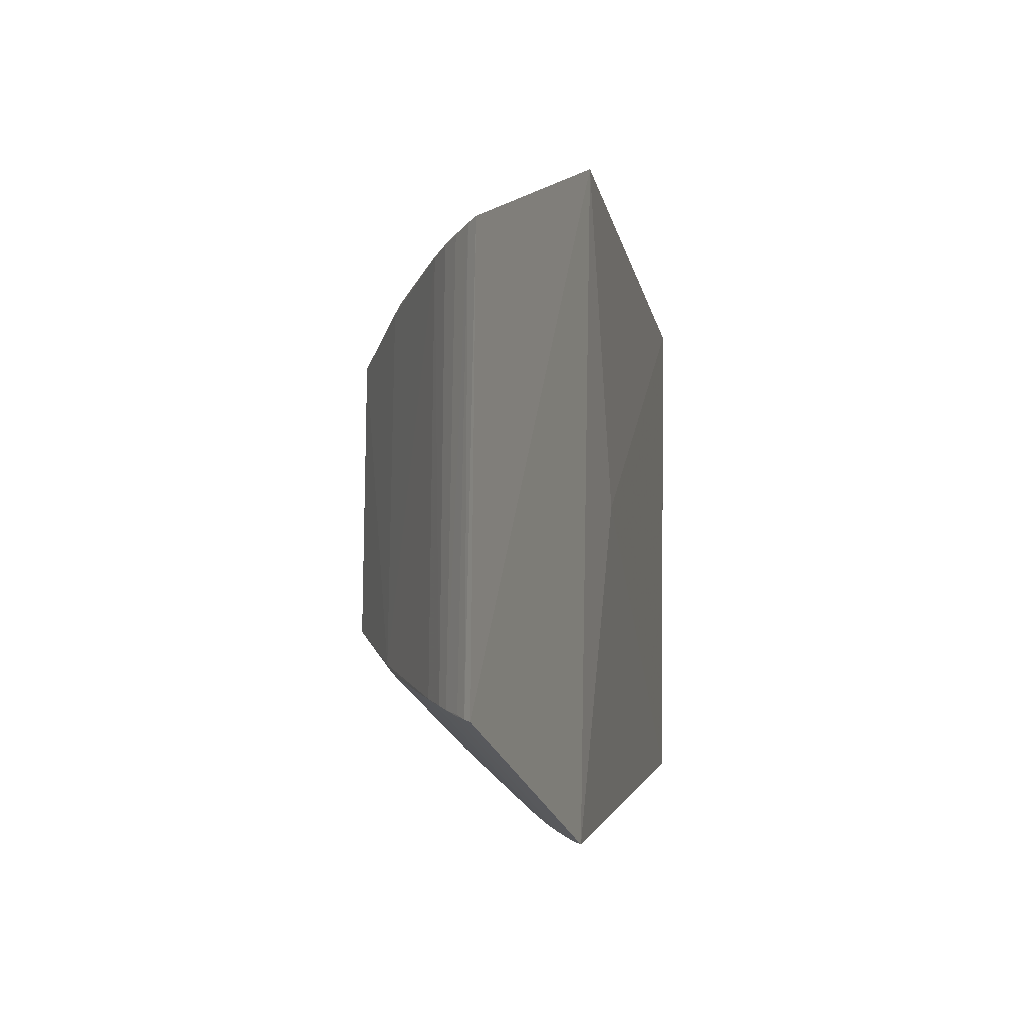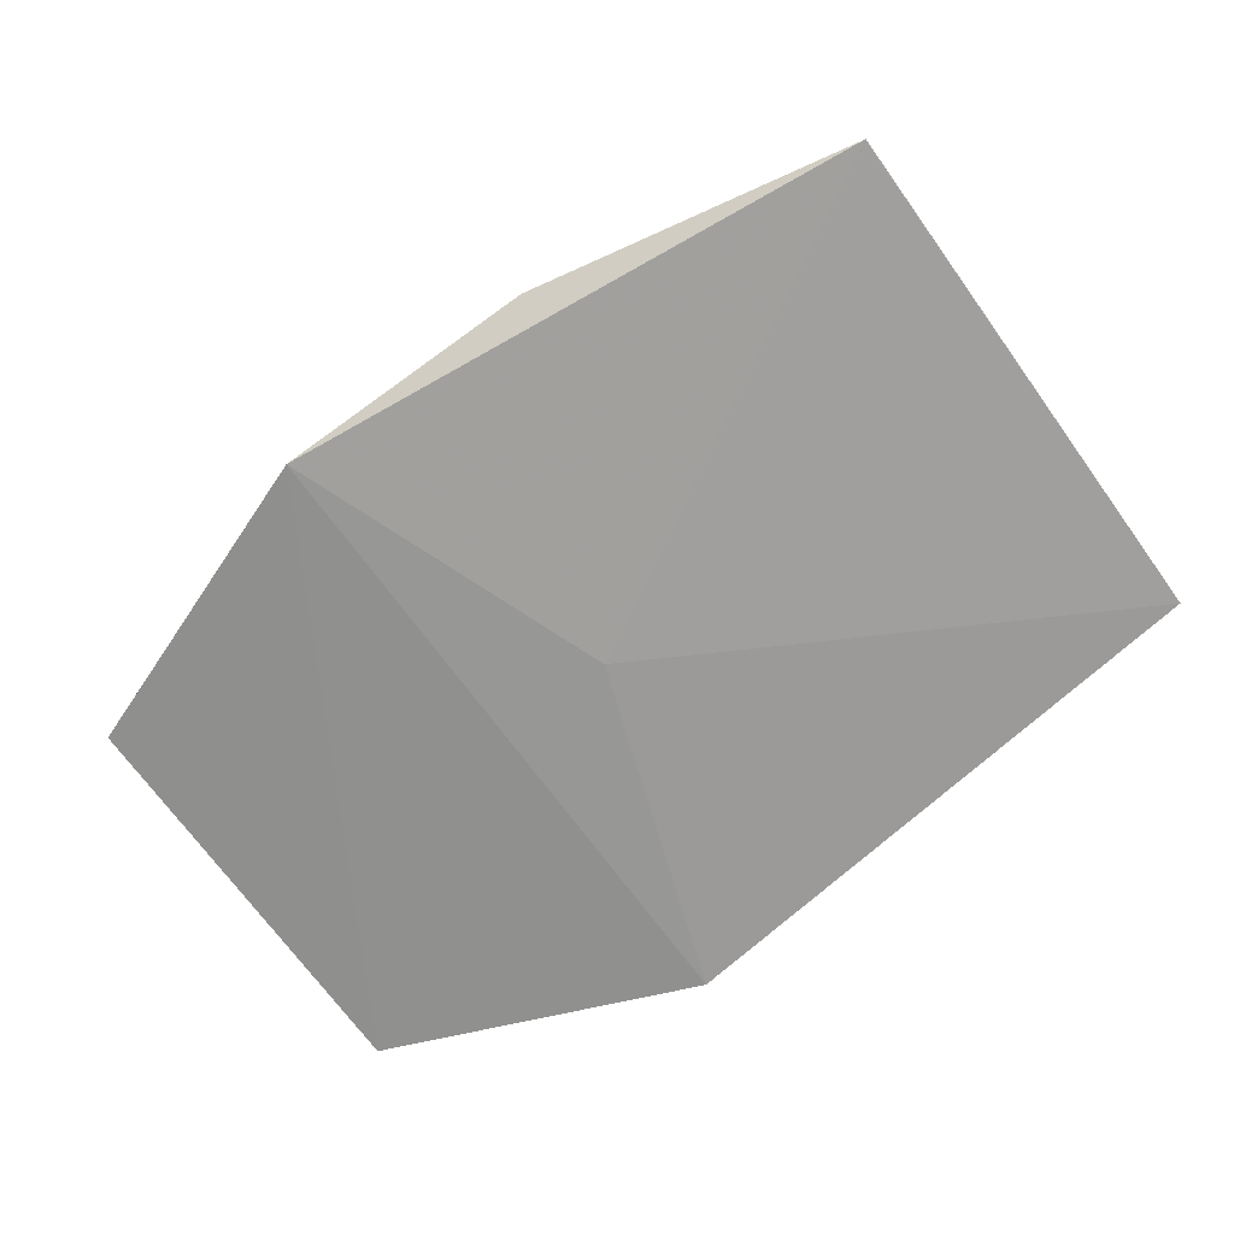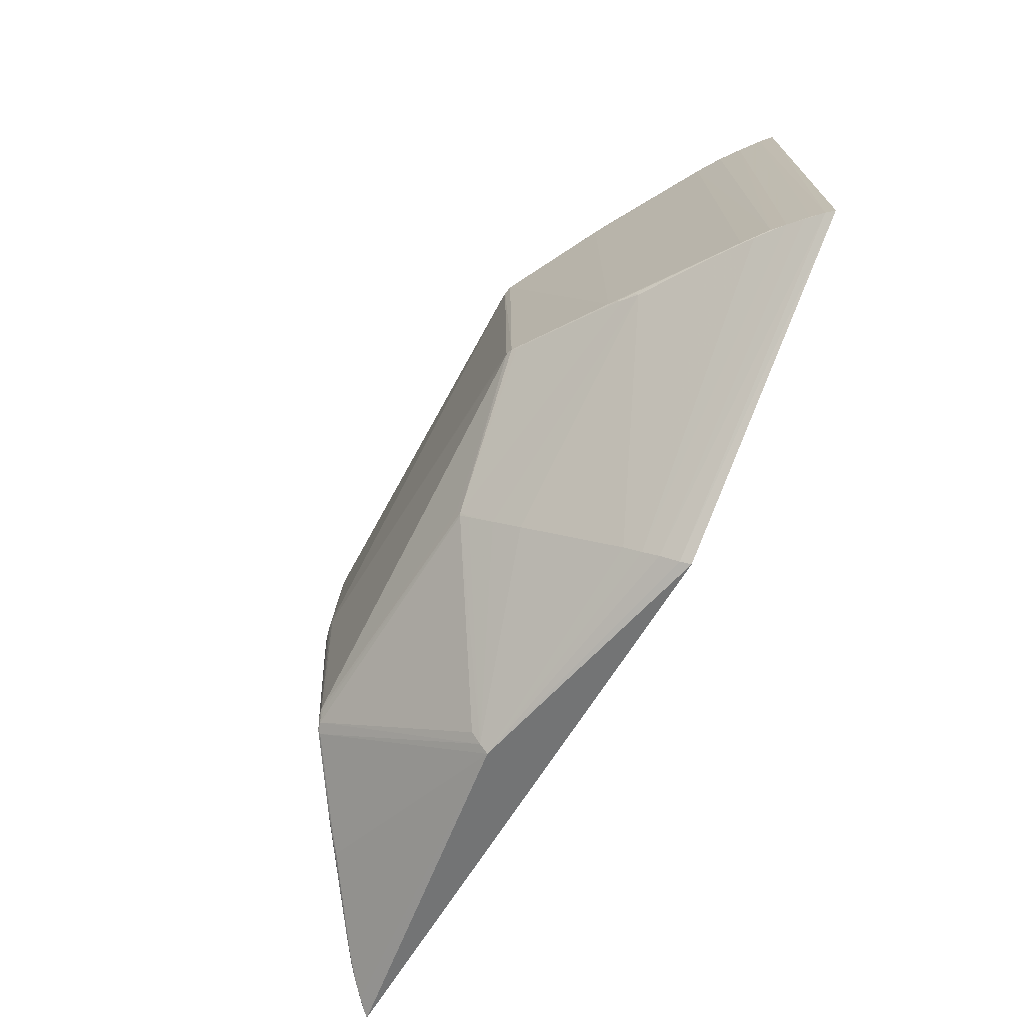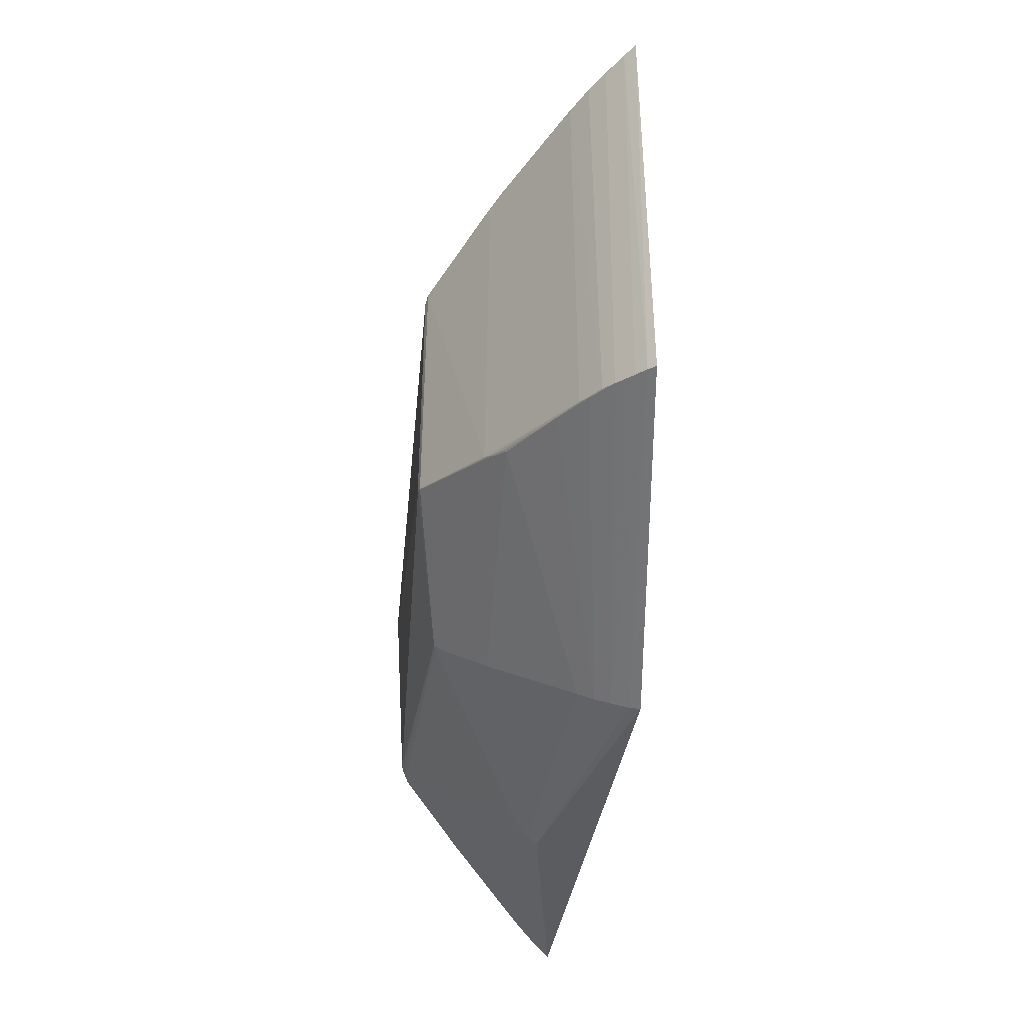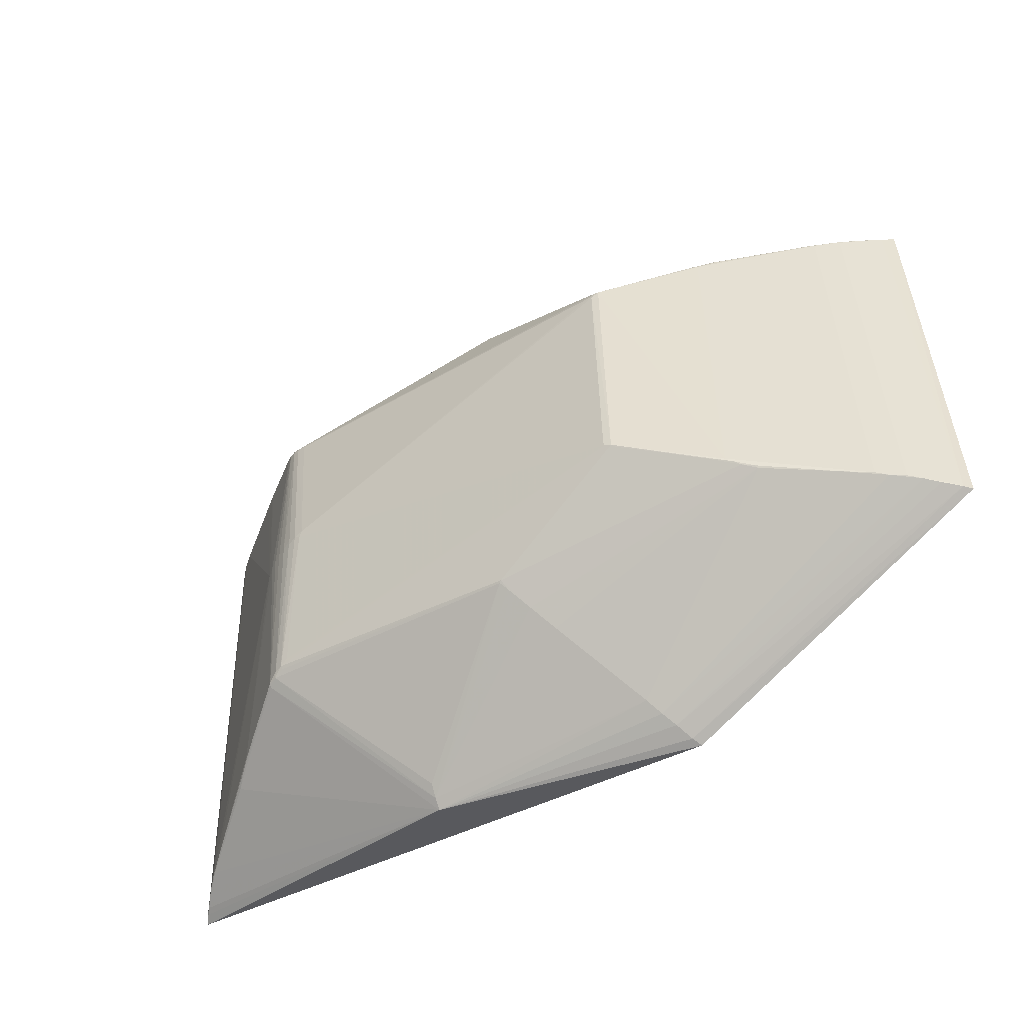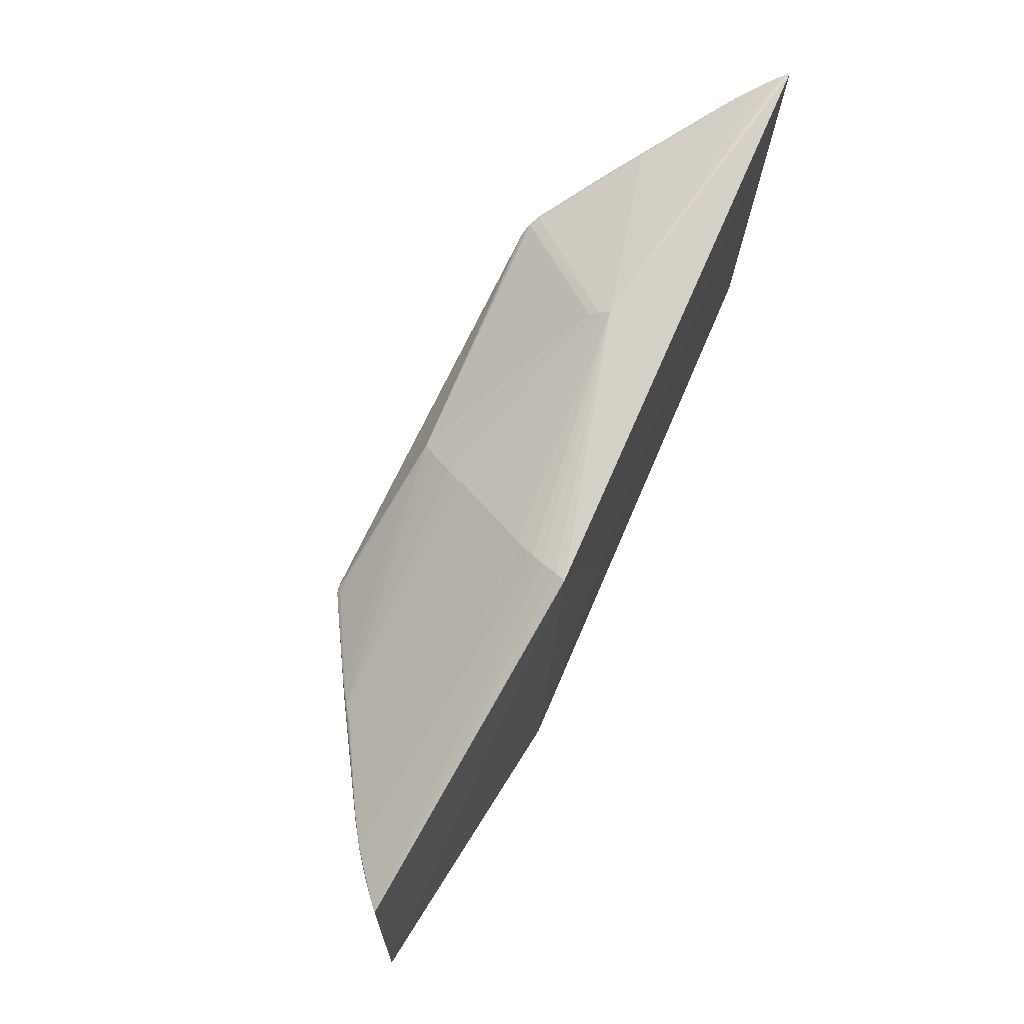
<metadata>
{"format":"obj","ext":"obj","renderer":"f3d","projection":"perspective","resolution":1024,"background":"white","views":[{"elev":-3.4,"azim":103.6,"up":"+Y"},{"elev":-69.3,"azim":-142.3,"up":"+Z"},{"elev":-69.2,"azim":60.9,"up":"+Y"},{"elev":-38.0,"azim":84.6,"up":"+Y"},{"elev":-49.2,"azim":34.9,"up":"+Y"},{"elev":74.3,"azim":115.5,"up":"+Y"}]}
</metadata>
<code>
v 0.3984 -0.1698 0.05656
v 0.3858 -0.1614 0.06594
v 0.5782 -0.2079 -0.0647
v 0.5098 -0.1916 -0.01189
v 0.2797 -0.1193 0.1254
v 0.2141 -0.3181 -0.04239
v -0.153 -0.1966 0.1142
v -0.2641 -0.2471 0.03157
v -0.2301 -0.2289 0.06069
v -0.3345 -0.271 -0.01976
v -0.3655 -0.2863 -0.04721
v -0.02802 -0.3321 -0.0067
v -0.1943 -0.005236 0.09978
v -0.1552 -0.005033 0.1223
v -0.1757 -0.004687 0.1122
v 0.3659 0.1914 0.0663
v 0.3774 0.1918 0.0615
v 0.5322 0.2397 -0.04224
v 0.4923 0.2271 -0.01225
v 0.5361 0.2393 -0.04472
v 0.1449 0.2668 0.0429
v 0.192 0.3336 -0.04671
v 0.1124 0.2229 0.09589
v -0.2487 0.2141 0.05666
v -0.2805 0.2291 0.02968
v -0.3589 0.249 -0.02672
v -0.3888 0.2616 -0.05315
v -0.4109 0.2721 -0.07688
v -0.4065 0.2678 -0.07004
v 0.5487 -0.2006 -0.0395
v 0.521 -0.1951 -0.02002
v 0.5359 -0.1969 -0.02957
v 0.412 -0.1753 0.04686
v 0.4099 -0.1727 0.04974
v 0.3931 -0.1661 0.06118
v 0.377 -0.1626 0.06893
v 0.3611 -0.1554 0.07961
v 0.2806 -0.1261 0.1253
v 0.2918 -0.1311 0.1199
v 0.4798 -0.1871 0.006259
v 0.5672 -0.2041 -0.05513
v 0.5853 -0.2096 -0.0721
v 0.5619 -0.2042 -0.05081
v 0.2876 -0.1282 0.1236
v 0.2368 -0.3459 -0.09065
v 0.1629 -0.256 0.04369
v 0.1479 -0.2371 0.06752
v 0.1319 -0.2124 0.0971
v 0.1299 -0.2053 0.1001
v 0.1294 -0.2142 0.09593
v 0.2296 -0.3371 -0.07285
v 0.2222 -0.3288 -0.05814
v 0.2412 -0.3495 -0.1012
v 0.1346 -0.2201 0.08859
v -0.3961 -0.3024 -0.07889
v -0.3826 -0.295 -0.06337
v -0.3868 -0.2982 -0.06945
v -0.1363 -0.1885 0.1169
v -0.3865 -0.2959 -0.06671
v -0.3699 -0.287 -0.04972
v -0.1442 -0.1945 0.1164
v -0.1432 -0.1978 0.1142
v -0.1641 -0.2028 0.109
v -0.1552 -0.2021 0.1113
v -0.2066 -0.2187 0.07802
v -0.3563 -0.2796 -0.03702
v -0.3924 -0.2998 -0.07371
v -0.1655 -0.206 0.1058
v -0.3513 -0.2791 -0.03388
v -0.2427 -0.2375 0.04841
v -0.2502 -0.2385 0.04473
v -0.2403 -0.2316 0.05332
v -0.2269 -0.2295 0.06164
v -0.03086 -0.3427 -0.0176
v -0.03307 -0.3509 -0.02731
v -0.1449 0.001538 0.1255
v -0.1656 -0.004467 0.1176
v -0.1251 0.001963 0.1281
v -0.135 -0.001751 0.1277
v -0.1448 -0.006748 0.1256
v -0.1853 -0.004983 0.1062
v -0.1275 -0.006465 0.1281
v 0.09934 0.01048 -0.107
v 0.2786 0.1554 0.1183
v 0.5166 0.2334 -0.0292
v 0.5157 0.2344 -0.02876
v 0.5139 0.2349 -0.02856
v 0.4513 0.2191 0.01197
v 0.3705 0.191 0.06528
v 0.2805 0.1505 0.1215
v 0.2763 0.1507 0.1222
v 0.2685 0.1456 0.1238
v 0.2731 0.1428 0.124
v 0.4037 0.2086 0.03979
v 0.3907 0.2017 0.05101
v 0.3941 0.2004 0.05022
v 0.4042 0.2067 0.04147
v 0.5555 0.2462 -0.06149
v 0.5667 0.2501 -0.07215
v 0.4894 0.2279 -0.01085
v 0.4547 0.2186 0.01095
v 0.5483 0.245 -0.05646
v 0.2162 0.3672 -0.1073
v 0.202 0.3476 -0.06701
v 0.2066 0.3548 -0.07966
v 0.1466 0.2721 0.03651
v 0.2122 0.363 -0.09627
v 0.1356 0.2548 0.05855
v 0.1236 0.2365 0.07986
v -0.4079 0.2698 -0.07189
v -0.1793 0.1962 0.1041
v -0.1805 0.1941 0.1053
v -0.3758 0.2542 -0.04027
v -0.39 0.2607 -0.05324
v -0.3738 0.2551 -0.03909
v -0.2682 0.2194 0.04201
v -0.2668 0.222 0.04216
v -0.159 0.182 0.114
v -0.182 0.1918 0.1043
v -0.1748 0.1893 0.1089
v -0.1684 0.1927 0.1103
v -0.2421 0.2142 0.0601
v -0.3494 0.2473 -0.02027
v -0.4148 0.2723 -0.07983
v -0.4137 0.2724 -0.07996
v -0.1496 0.1848 0.1144
v -0.1665 0.1885 0.1122
v -0.1574 0.1878 0.1138
v -0.05749 0.3472 -0.02984
v -0.05562 0.3391 -0.01976
v -0.05211 0.3297 -0.009503
f 103 99 42
f 75 55 53
f 53 103 42
f 124 103 125
f 125 55 124
f 103 53 83
f 83 125 103
f 83 53 55
f 55 125 83
f 129 103 124
f 75 53 45
f 45 51 75
f 45 53 42
f 52 6 75
f 75 51 52
f 63 77 15
f 82 38 5
f 5 93 82
f 48 38 49
f 49 61 48
f 38 61 49
f 58 38 82
f 82 61 58
f 58 61 38
f 63 64 7
f 7 64 61
f 90 93 44
f 44 38 48
f 44 5 38
f 93 5 44
f 13 66 10
f 10 72 13
f 124 55 67
f 67 55 75
f 59 67 56
f 75 11 56
f 66 113 60
f 59 56 60
f 60 56 11
f 50 54 48
f 50 64 12
f 74 50 12
f 54 50 74
f 75 6 74
f 6 46 74
f 12 64 74
f 82 93 78
f 120 15 77
f 79 61 82
f 82 78 79
f 128 23 121
f 118 79 128
f 128 79 78
f 48 61 62
f 61 64 62
f 62 50 48
f 64 50 62
f 6 52 40
f 131 23 108
f 121 23 131
f 129 25 111
f 69 10 66
f 66 60 69
f 69 60 11
f 69 11 75
f 57 67 75
f 75 56 57
f 57 56 67
f 28 129 124
f 124 110 28
f 28 110 129
f 115 25 129
f 124 67 29
f 29 110 124
f 29 67 59
f 47 74 46
f 54 74 47
f 48 54 47
f 15 120 81
f 63 15 81
f 81 65 63
f 13 72 81
f 72 65 81
f 14 77 63
f 63 7 14
f 14 120 77
f 80 7 61
f 61 79 80
f 80 14 7
f 91 93 90
f 23 128 91
f 90 84 91
f 91 84 23
f 126 128 78
f 39 44 48
f 42 99 3
f 3 45 42
f 3 43 51
f 51 45 3
f 6 40 33
f 33 46 6
f 33 47 46
f 31 40 52
f 108 23 109
f 109 95 108
f 23 95 109
f 23 84 16
f 16 95 23
f 100 88 101
f 130 131 108
f 129 111 130
f 121 131 130
f 130 111 121
f 8 69 75
f 10 69 8
f 129 110 27
f 27 115 129
f 114 60 113
f 59 60 114
f 114 29 59
f 113 115 114
f 115 27 114
f 110 29 114
f 114 27 110
f 13 81 24
f 120 14 127
f 121 120 127
f 127 79 118
f 127 128 121
f 118 128 127
f 92 78 93
f 92 126 78
f 128 126 92
f 93 91 92
f 92 91 128
f 90 44 2
f 2 17 90
f 48 47 1
f 47 33 1
f 43 3 41
f 104 18 102
f 87 18 104
f 104 88 100
f 104 100 87
f 95 16 89
f 90 17 89
f 89 84 90
f 89 16 84
f 97 101 88
f 95 101 97
f 97 88 94
f 94 95 97
f 96 101 95
f 95 89 96
f 96 89 17
f 100 101 96
f 75 74 68
f 68 64 63
f 68 74 64
f 72 10 71
f 10 8 71
f 26 66 13
f 26 113 66
f 26 115 113
f 24 117 26
f 14 80 76
f 76 127 14
f 76 80 79
f 79 127 76
f 87 100 86
f 86 18 87
f 17 2 19
f 100 96 19
f 19 96 17
f 19 32 85
f 19 86 100
f 85 86 19
f 37 39 48
f 44 39 37
f 34 33 40
f 34 1 33
f 43 41 30
f 30 32 31
f 30 52 51
f 51 43 30
f 30 31 52
f 103 129 107
f 99 103 107
f 106 130 108
f 129 130 22
f 22 104 129
f 130 106 22
f 22 106 94
f 94 88 22
f 88 104 22
f 9 71 63
f 72 71 9
f 63 65 9
f 9 65 72
f 70 71 8
f 70 8 75
f 75 68 70
f 119 24 81
f 13 24 116
f 116 26 13
f 24 26 116
f 115 26 123
f 123 26 117
f 25 115 123
f 123 117 25
f 4 19 2
f 4 34 40
f 40 31 4
f 31 32 4
f 32 19 4
f 48 1 36
f 36 37 48
f 1 37 36
f 35 2 44
f 44 37 35
f 35 37 1
f 1 34 35
f 35 4 2
f 34 4 35
f 102 18 98
f 98 30 41
f 99 102 98
f 98 41 3
f 98 3 99
f 85 32 20
f 32 30 20
f 30 98 20
f 20 98 18
f 18 86 20
f 20 86 85
f 129 104 105
f 105 107 129
f 99 107 105
f 105 102 99
f 105 104 102
f 108 95 21
f 21 106 108
f 21 95 94
f 94 106 21
f 73 70 68
f 71 70 73
f 73 68 63
f 63 71 73
f 122 117 24
f 122 111 25
f 25 117 122
f 24 119 112
f 112 122 24
f 111 122 112
f 112 120 121
f 121 111 112
f 112 81 120
f 112 119 81

</code>
